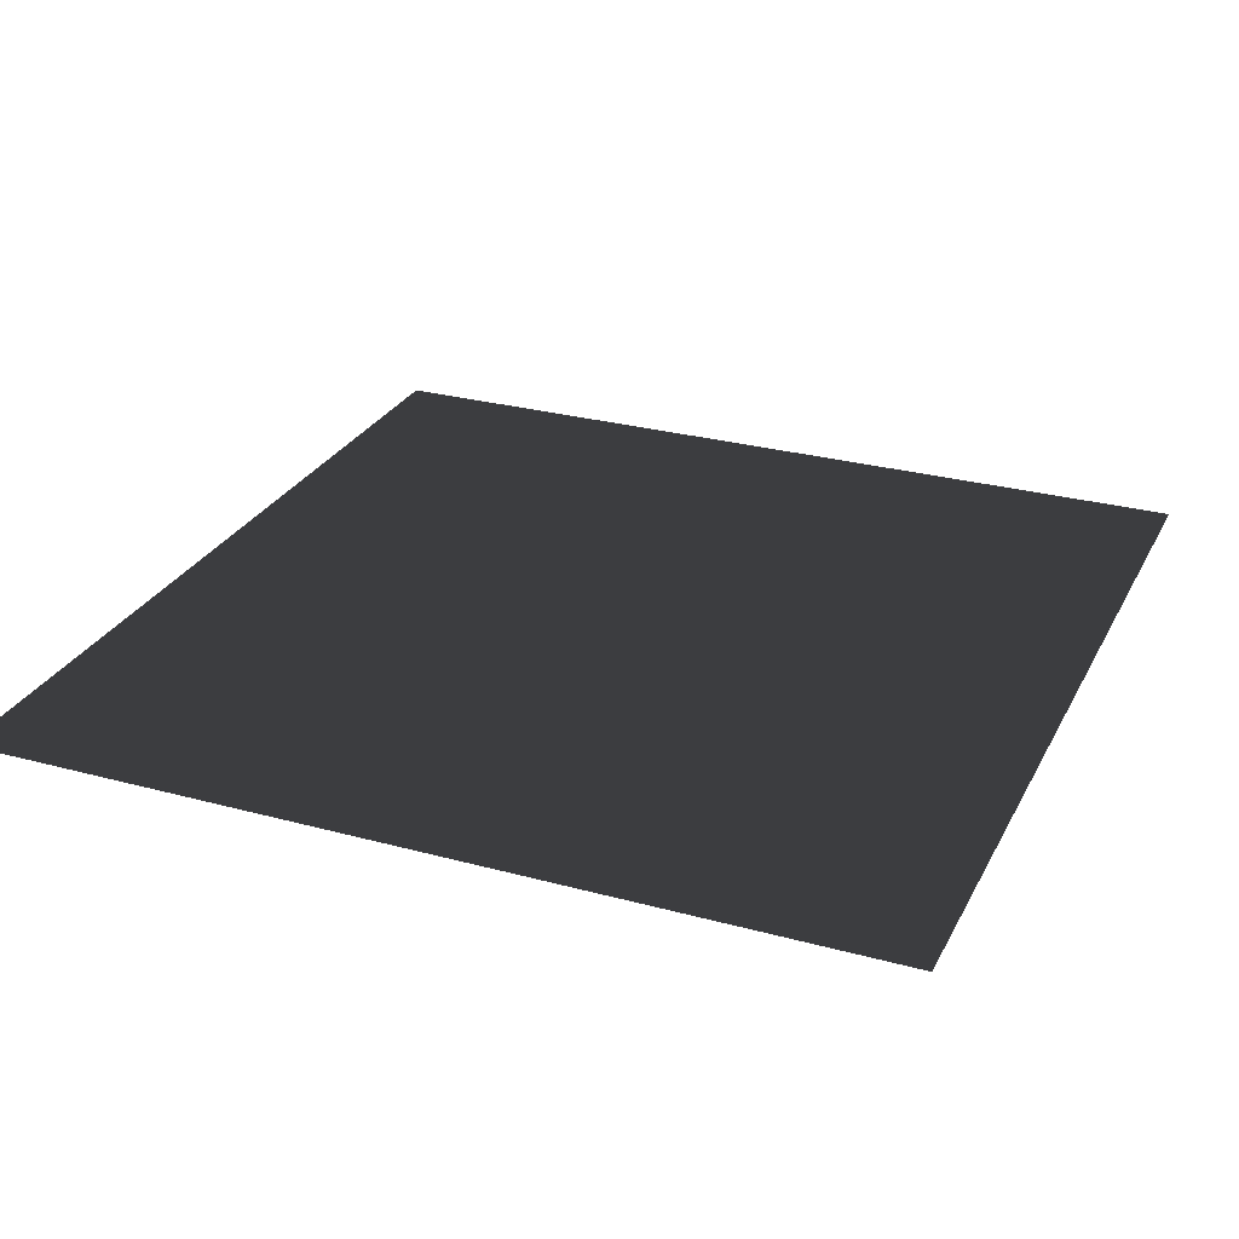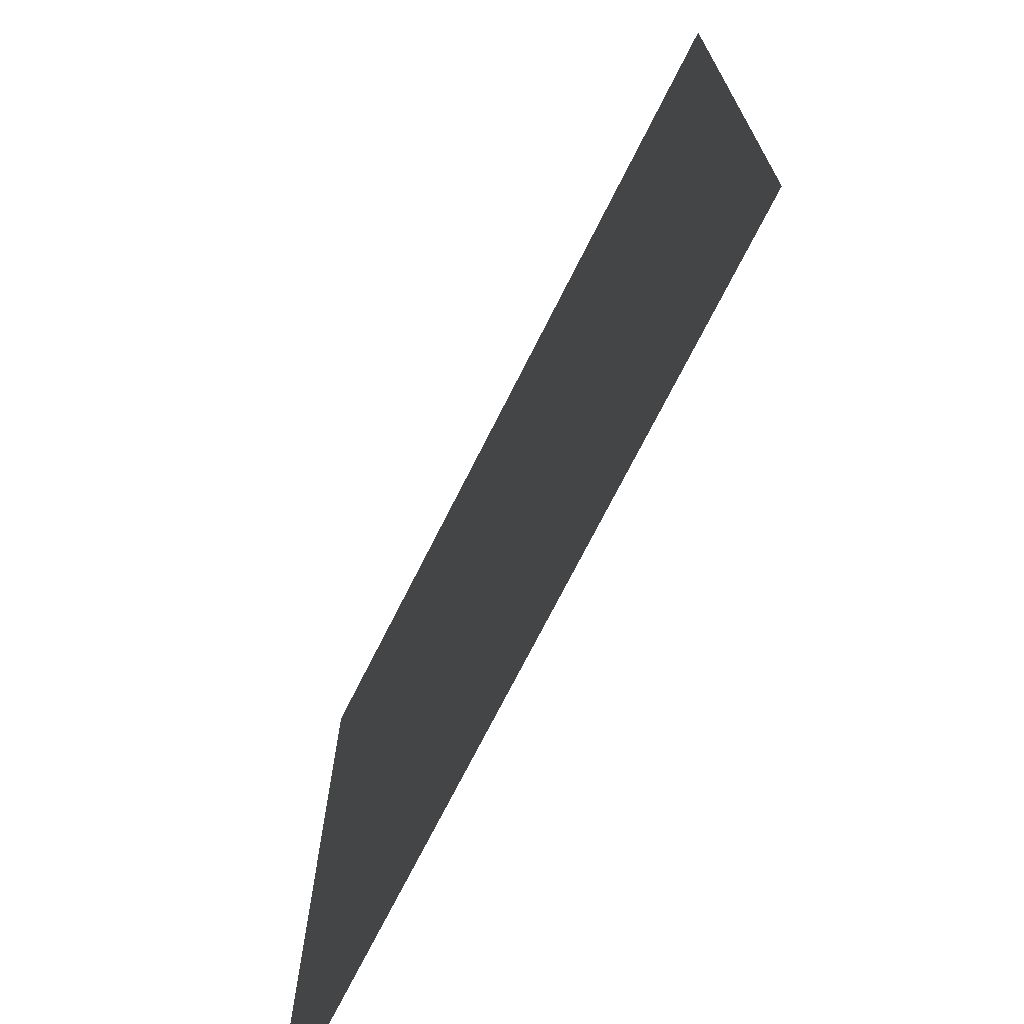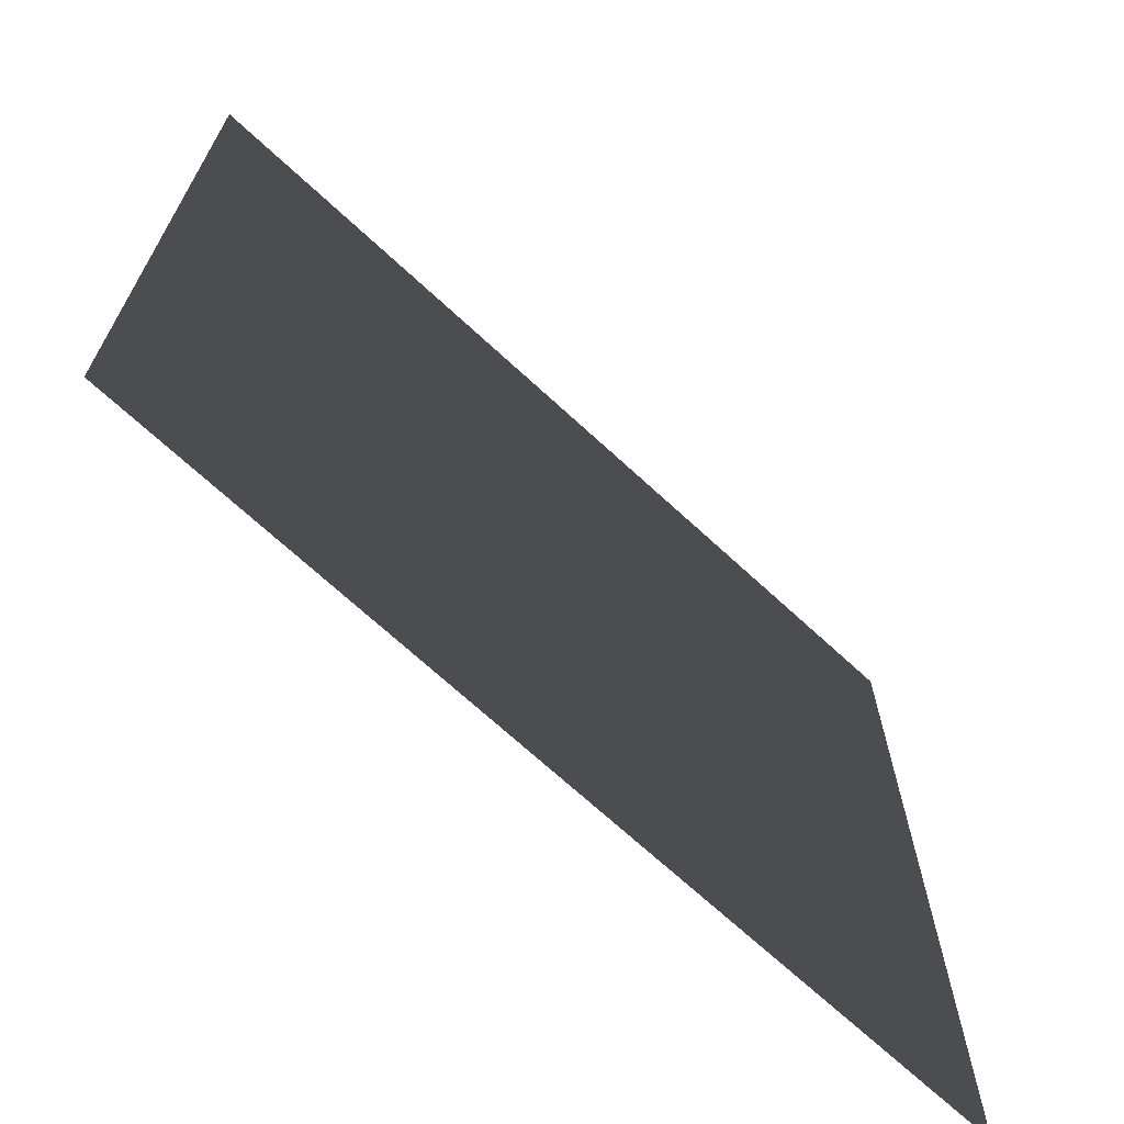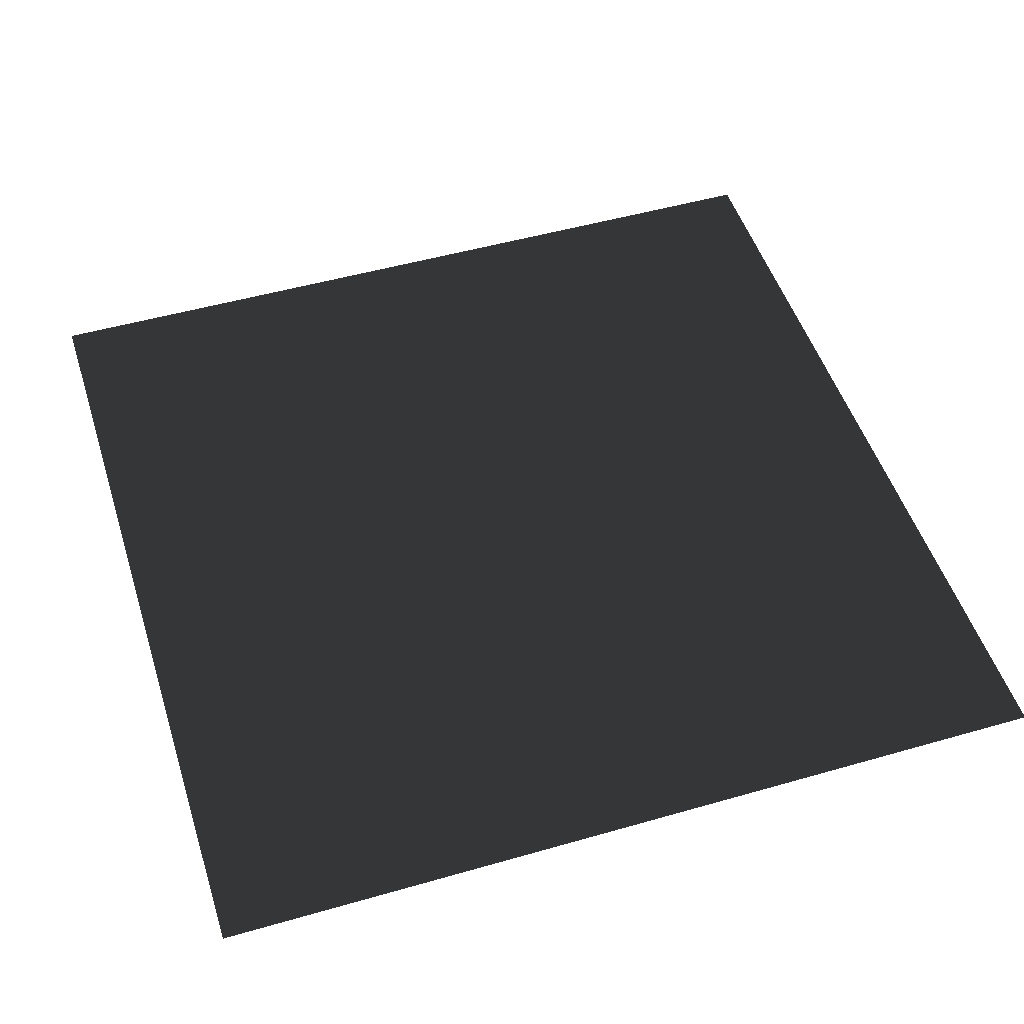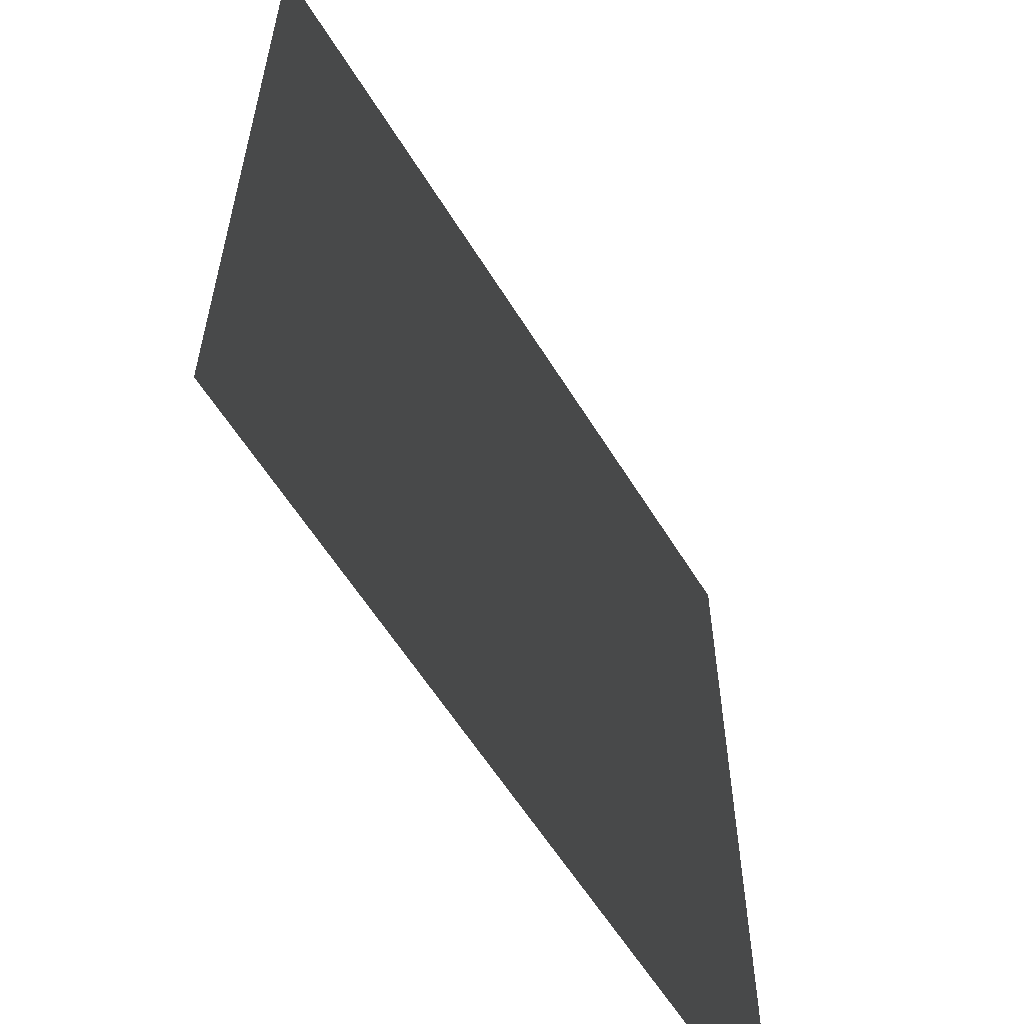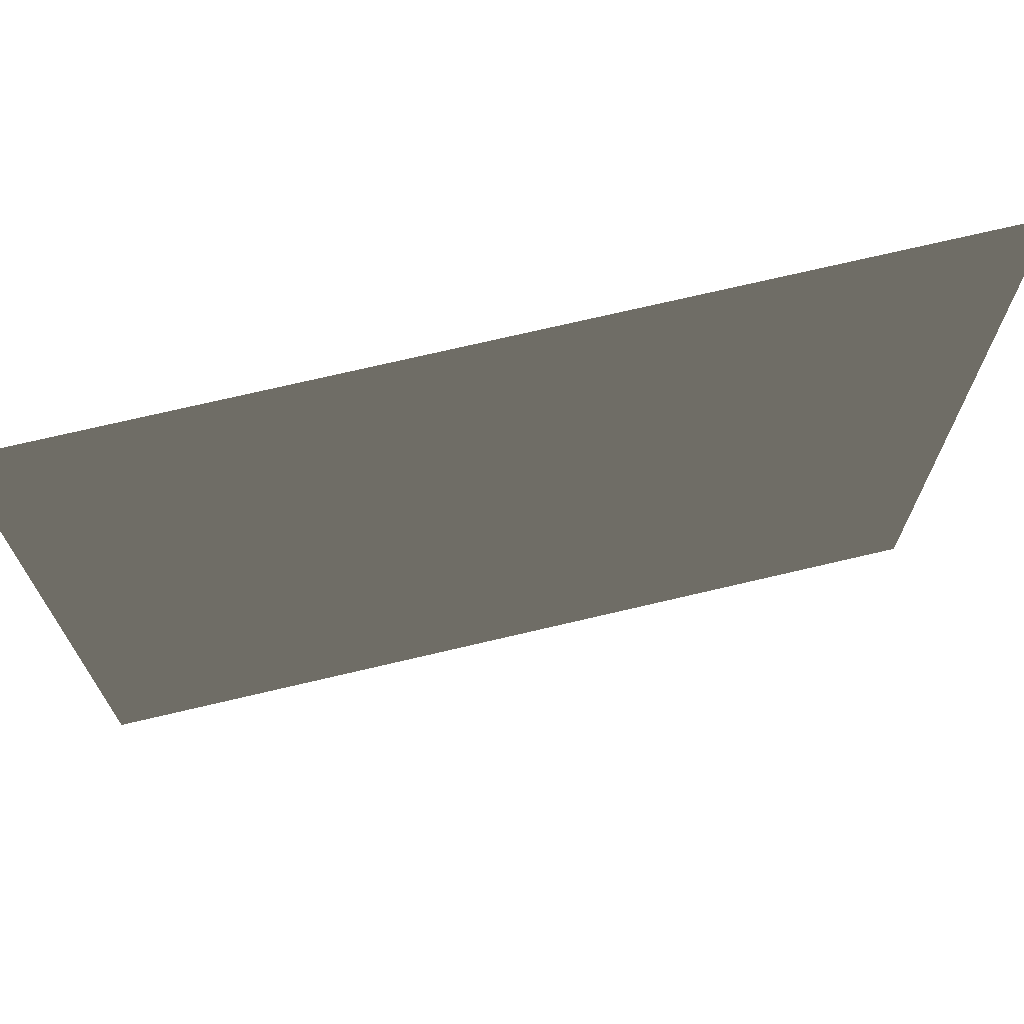
<metadata>
{"format":"obj","ext":"obj","renderer":"f3d","projection":"perspective","resolution":1024,"background":"white","views":[{"elev":27.7,"azim":112.6,"up":"+Y"},{"elev":-72.1,"azim":-116.7,"up":"+Z"},{"elev":-69.4,"azim":137.2,"up":"+Z"},{"elev":50.2,"azim":-107.5,"up":"+Y"},{"elev":-59.2,"azim":-58.6,"up":"+Z"},{"elev":71.8,"azim":166.7,"up":"+Z"}]}
</metadata>
<code>
v -20 0 -20
v  20 0 -20
v  20 0  20
v -20 0  20
f 1 2 3
f 1 3 4

</code>
